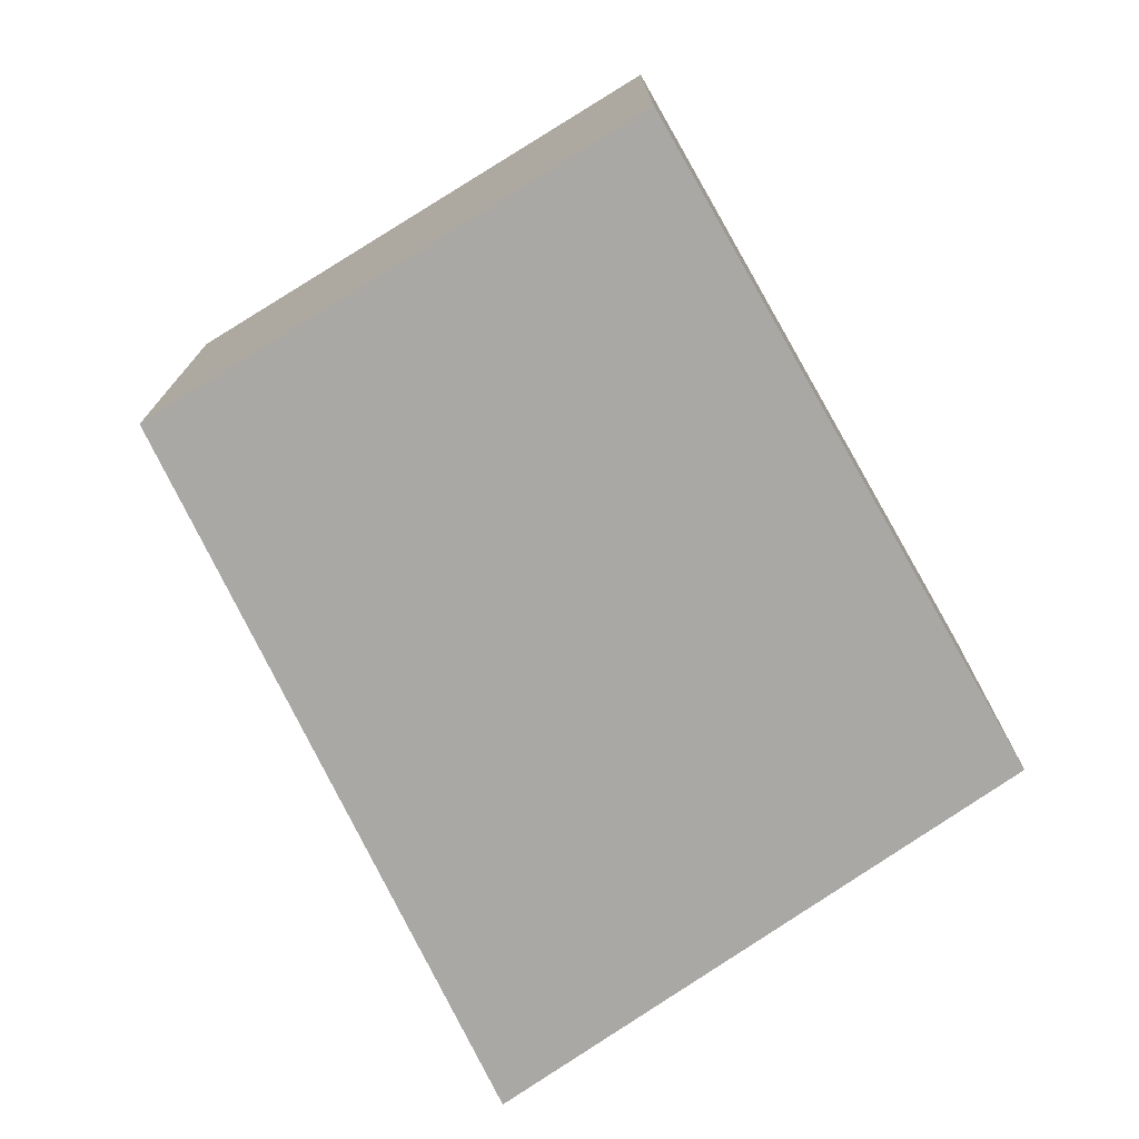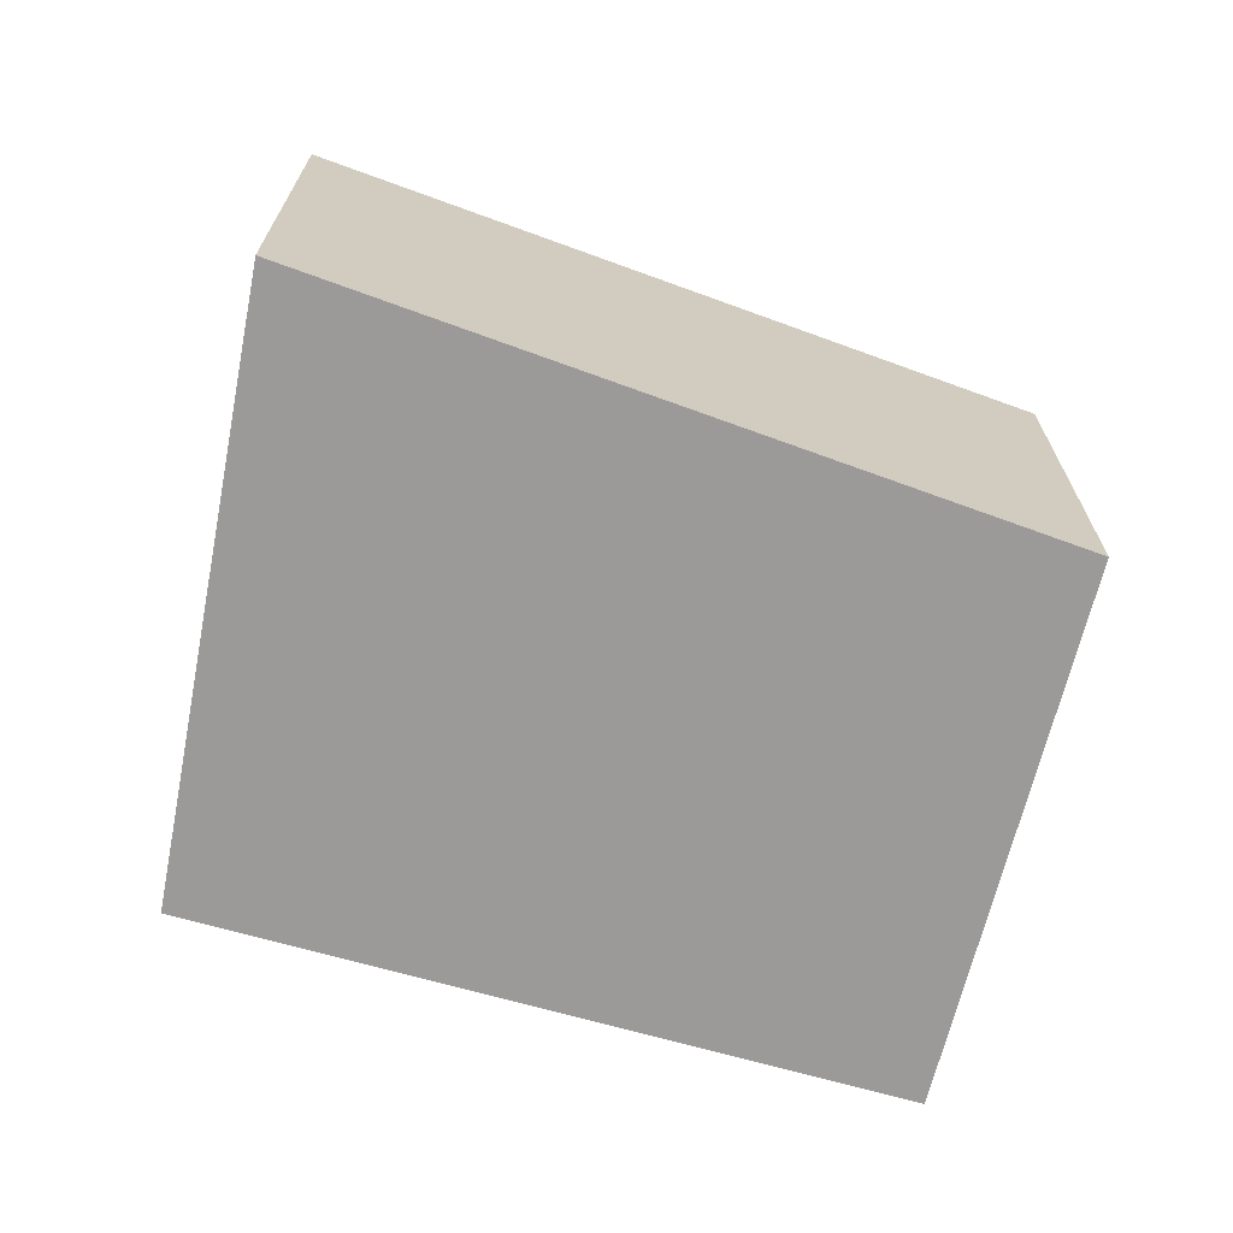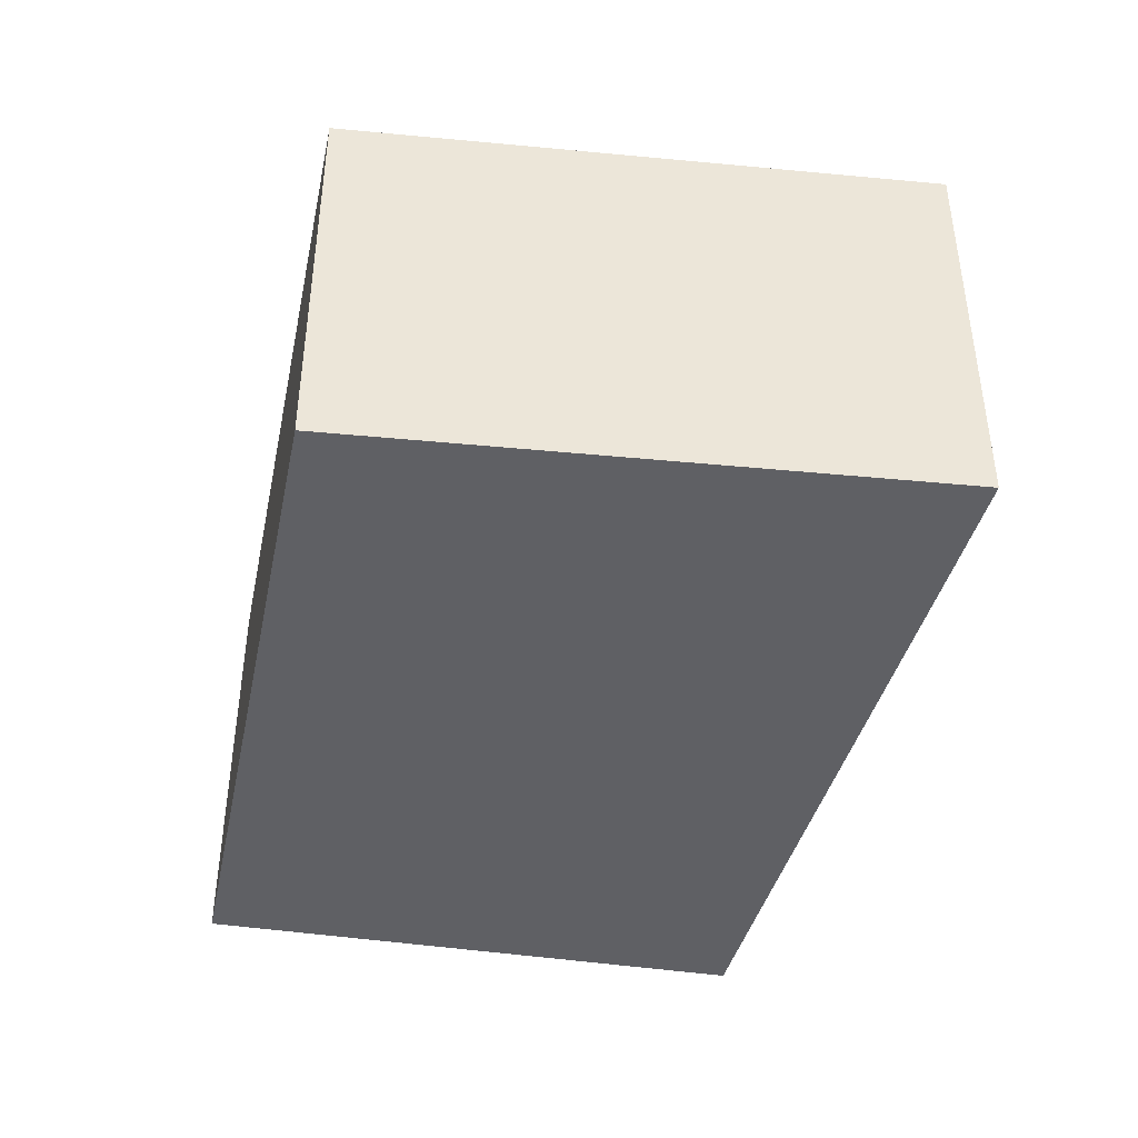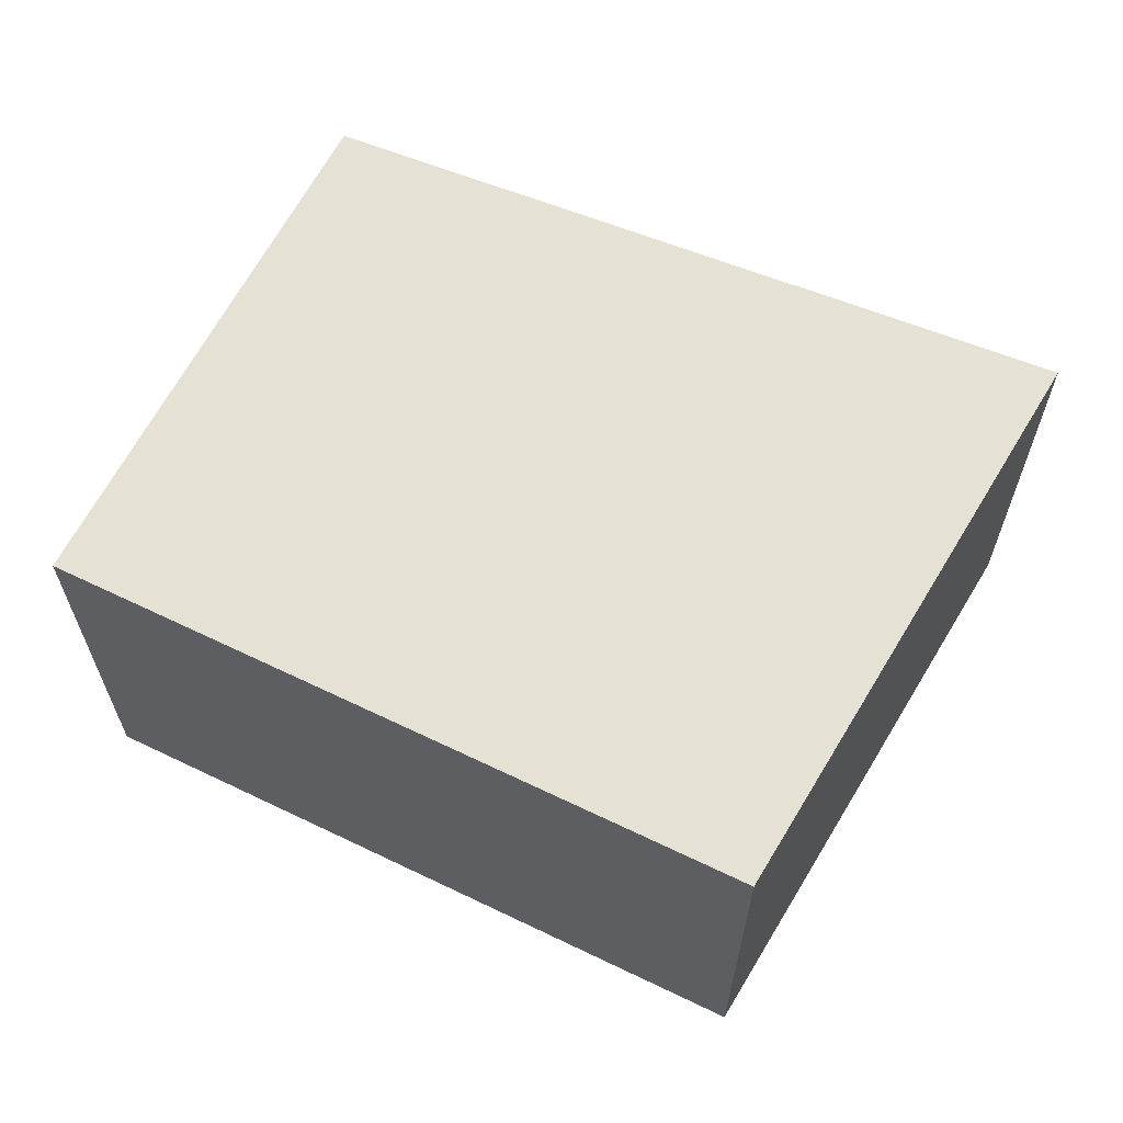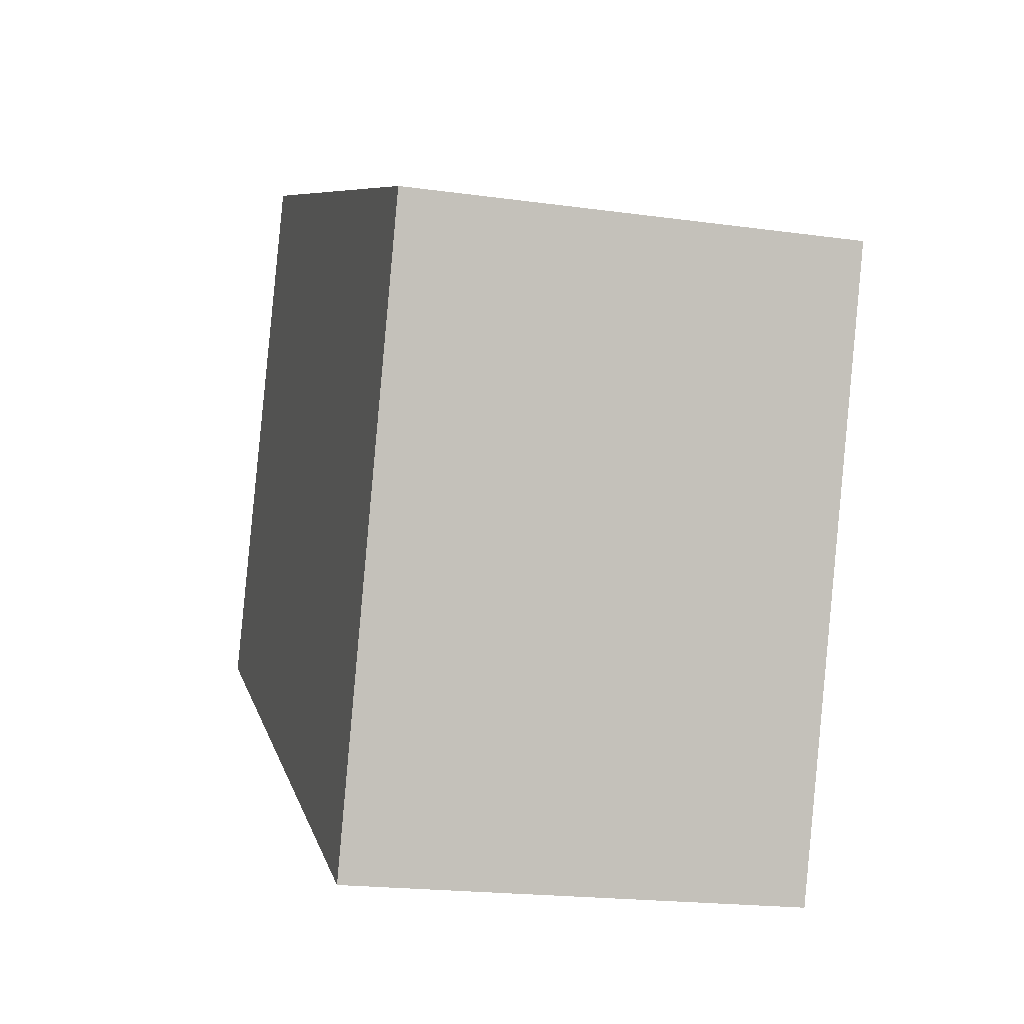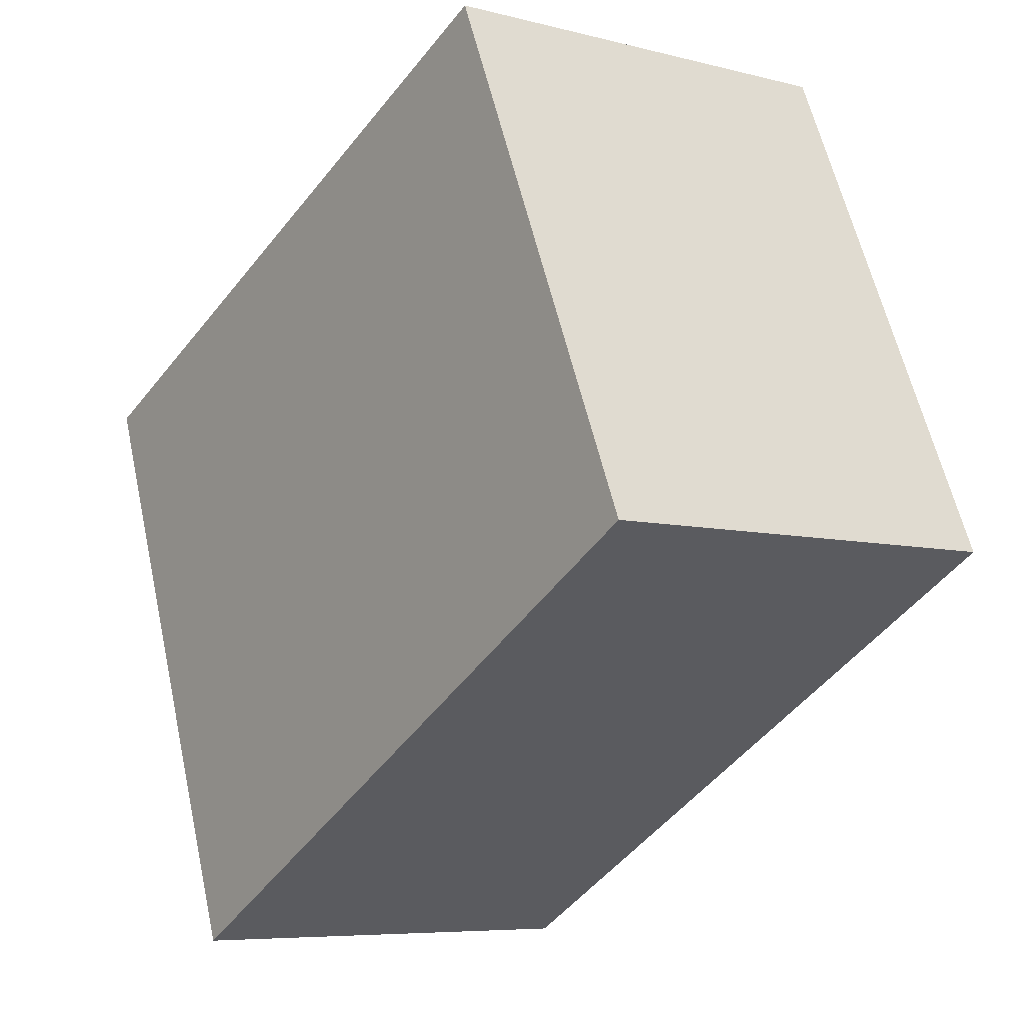
<metadata>
{"format":"obj","ext":"obj","renderer":"f3d","projection":"perspective","resolution":1024,"background":"white","views":[{"elev":-75.1,"azim":-34.8,"up":"+Y"},{"elev":-69.4,"azim":-170.5,"up":"+Y"},{"elev":-44.2,"azim":103.8,"up":"+Y"},{"elev":64.3,"azim":51.2,"up":"+Y"},{"elev":-19.4,"azim":75.3,"up":"+Z"},{"elev":-6.9,"azim":-127.0,"up":"+Z"}]}
</metadata>
<code>
v  0 2.079 1.273e-16
v  4.185 2.079 0.946
v  3.175 2.079 -1.803
v  1.064 2.079 2.422
v  4.185 -5.793e-17 0.946
v  3.175 1.104e-16 -1.803
v  0 0 0
v  1.064 -1.483e-16 2.422
g defaultobject
f 1 2 3
f 2 1 4
f 5 3 2
f 3 5 6
f 6 1 3
f 1 6 7
f 7 4 1
f 4 7 8
f 8 2 4
f 2 8 5
f 5 7 6
f 7 5 8

</code>
